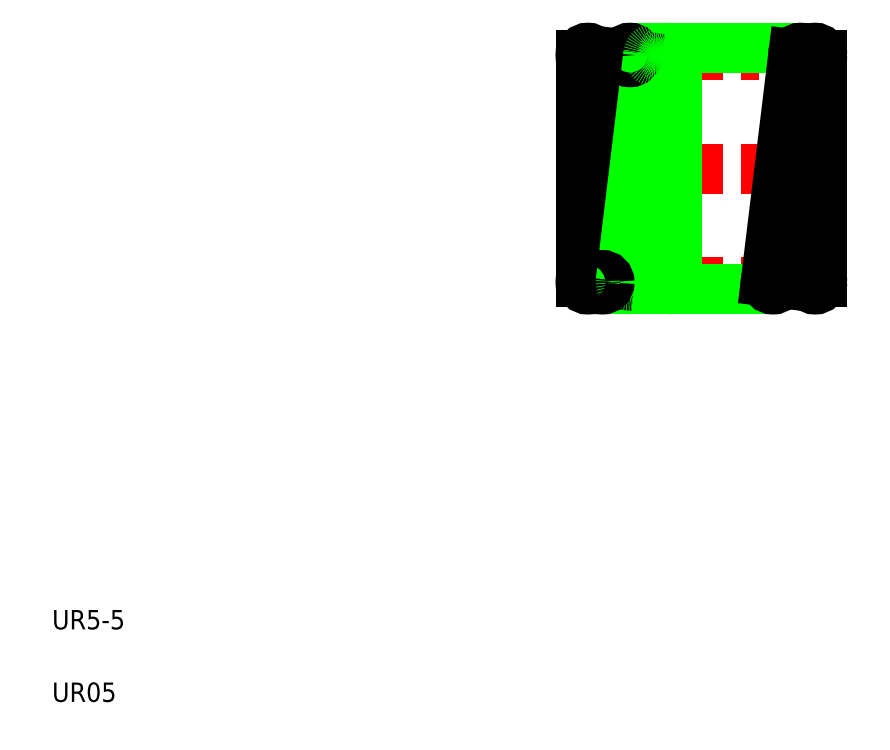
<metadata>
{"format":"dxf","ext":"dxf","renderer":"ezdxf+matplotlib","layout":"modelspace","background":"white","min_lineweight":24,"dpi":150}
</metadata>
<code>
0
SECTION
2
ENTITIES
0
TEXT
8
0
10
0.1935
20
1.058
30
0
40
0.4
1
UR05
0
TEXT
8
0
10
0.1935
20
2.558
30
0
40
0.4
1
UR5-5
0
LINE
8
CENTER
10
10.82
20
12.09
30
0
11
16.42
21
12.09
31
0
0
LINE
8
CENTER
10
10.82
20
9.737
30
0
11
16.42
21
9.737
31
0
0
LINE
8
CENTER
10
10.82
20
14.44
30
0
11
16.42
21
14.44
31
0
0
LINE
8
0
10
12.14
20
14.59
30
0
11
15.67
21
14.59
31
0
0
LINE
8
0
10
11.57
20
9.587
30
0
11
15.1
21
9.587
31
0
0
LINE
8
0
10
11.42
20
14.44
30
0
11
11.42
21
9.737
31
0
0
LINE
8
0
10
11.12
20
14.44
30
0
11
11.12
21
9.737
31
0
0
LINE
8
0
10
11.42
20
9.755
30
0
11
11.99
21
14.45
31
0
0
LINE
8
0
10
11.72
20
9.718
30
0
11
12.29
21
14.42
31
0
0
LINE
8
0
10
11.95
20
9.755
30
0
11
12.52
21
14.45
31
0
0
LINE
8
0
10
12.82
20
14.42
30
0
11
12.25
21
9.718
31
0
0
LINE
8
0
10
12.82
20
14.44
30
0
11
12.82
21
9.737
31
0
0
LINE
8
0
10
13.12
20
14.44
30
0
11
13.12
21
9.737
31
0
0
CIRCLE
8
0
10
12.1
20
9.737
30
0
40
0.15
0
CIRCLE
8
0
10
11.27
20
9.737
30
0
40
0.15
0
CIRCLE
8
0
10
11.57
20
9.737
30
0
40
0.15
0
CIRCLE
8
0
10
12.97
20
9.737
30
0
40
0.15
0
CIRCLE
8
0
10
11.27
20
14.44
30
0
40
0.15
0
CIRCLE
8
0
10
12.14
20
14.44
30
0
40
0.15
0
CIRCLE
8
0
10
12.67
20
14.44
30
0
40
0.15
0
CIRCLE
8
0
10
12.97
20
14.44
30
0
40
0.15
0
LINE
8
0
10
15.82
20
14.42
30
0
11
15.25
21
9.718
31
0
0
LINE
8
0
10
14.95
20
9.755
30
0
11
15.52
21
14.45
31
0
0
LINE
8
0
10
15.82
20
14.44
30
0
11
15.82
21
9.737
31
0
0
LINE
8
0
10
16.12
20
9.737
30
0
11
16.12
21
14.44
31
0
0
CIRCLE
8
0
10
15.1
20
9.737
30
0
40
0.15
0
CIRCLE
8
0
10
15.97
20
9.737
30
0
40
0.15
0
CIRCLE
8
0
10
15.67
20
14.44
30
0
40
0.15
0
CIRCLE
8
0
10
15.97
20
14.44
30
0
40
0.15
0
ENDSEC
0
EOF

</code>
